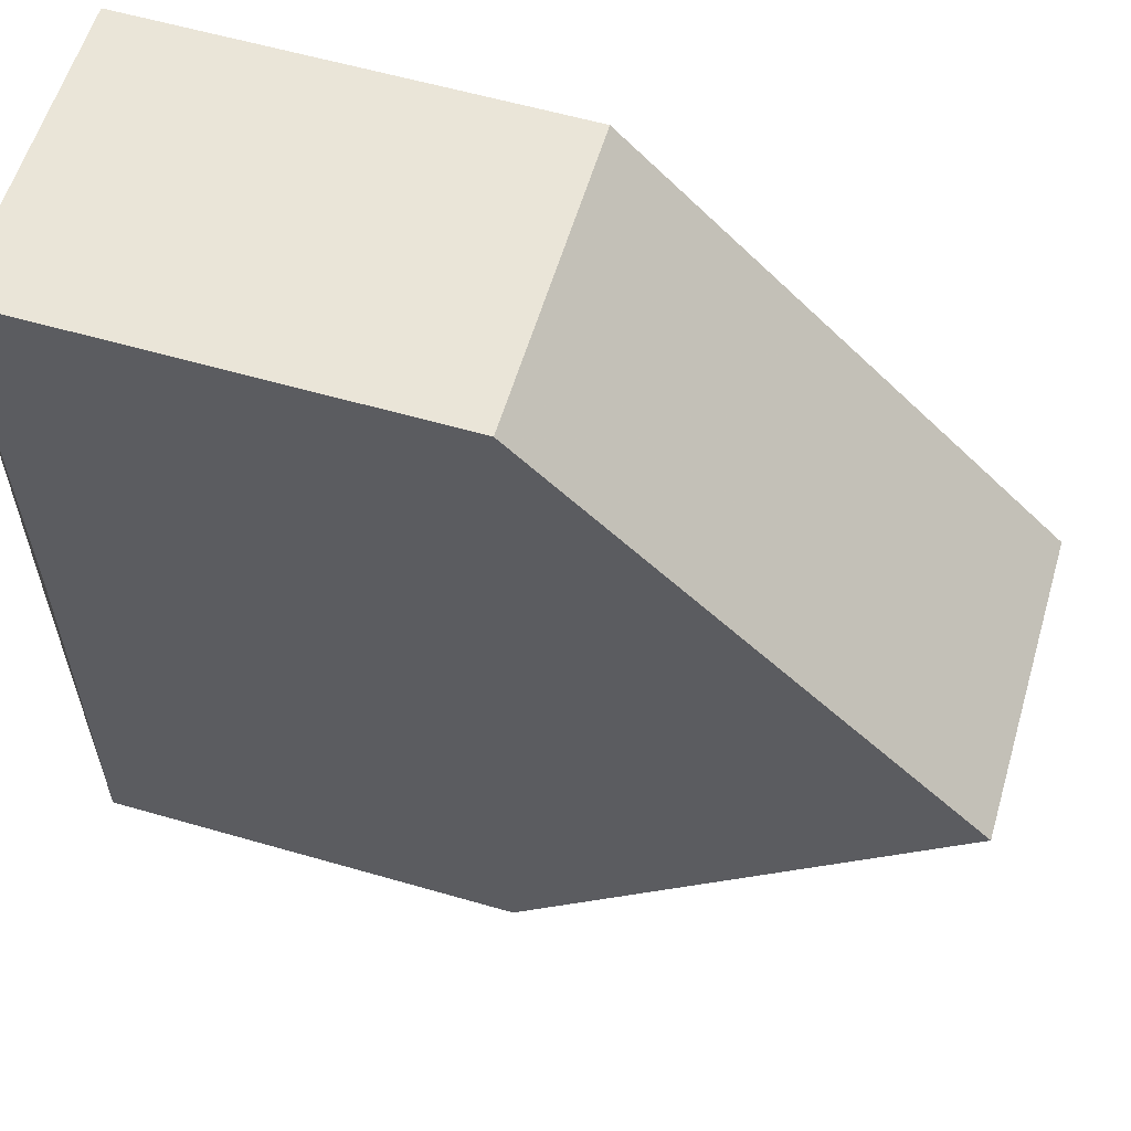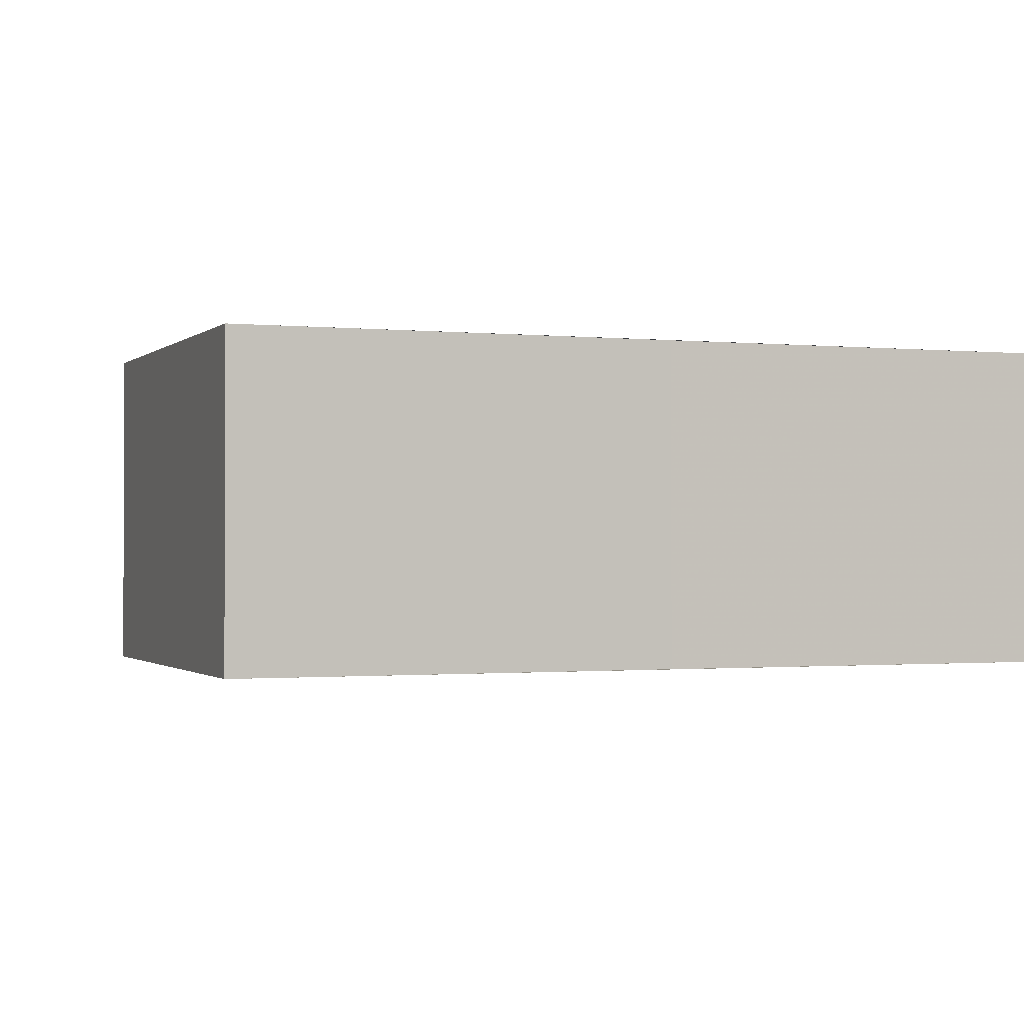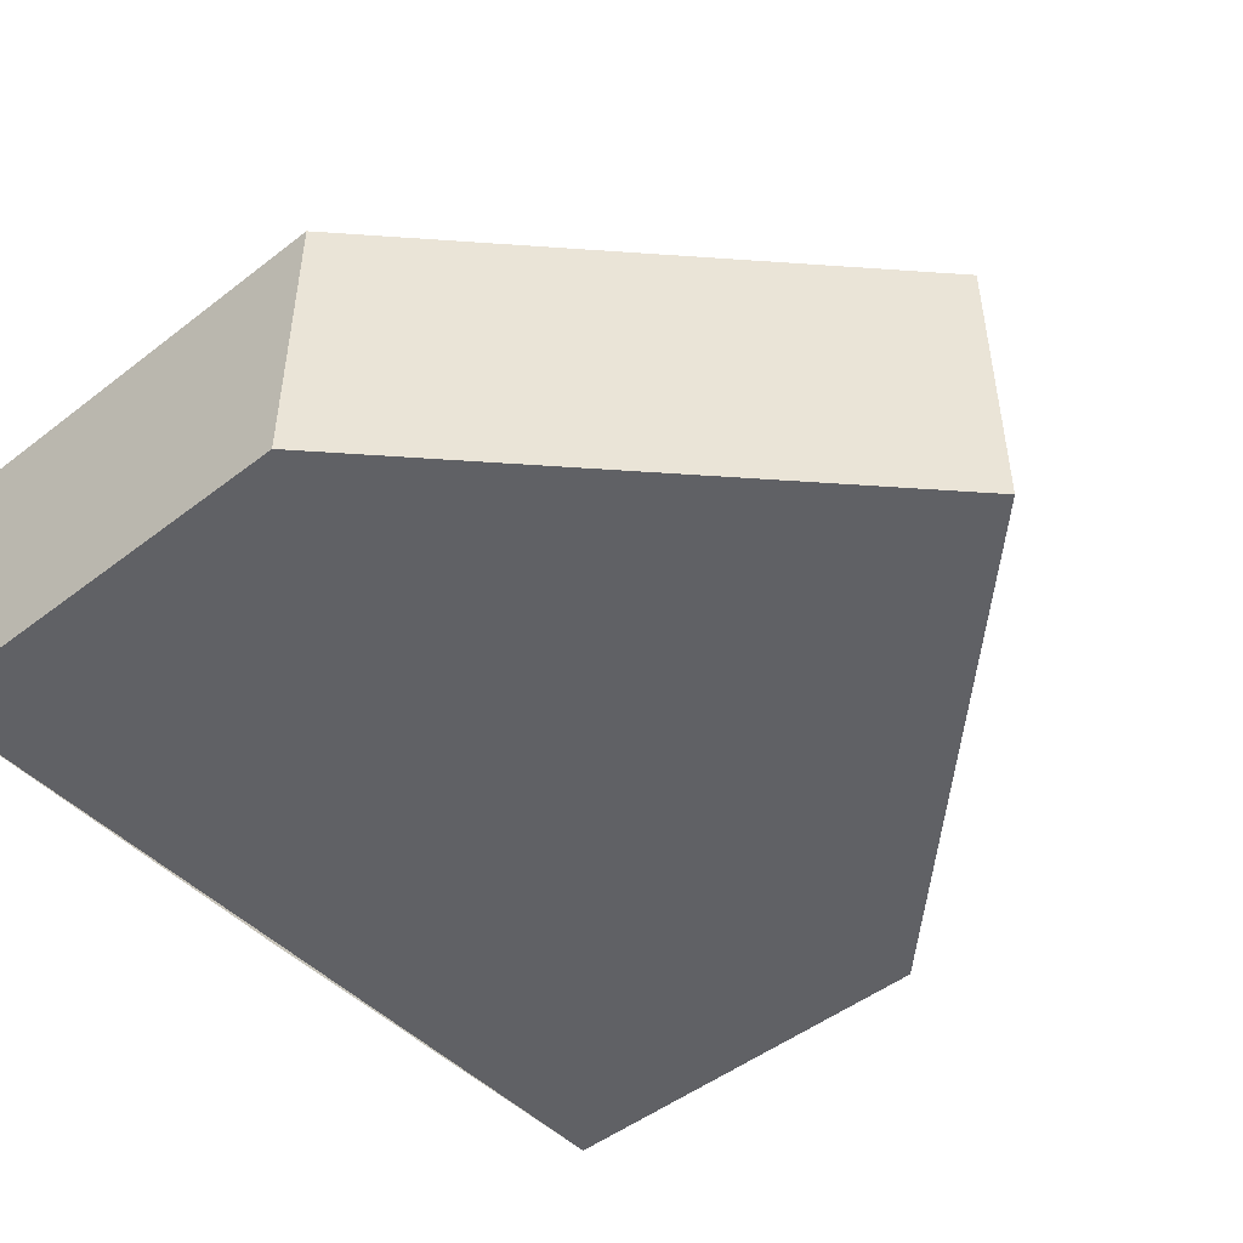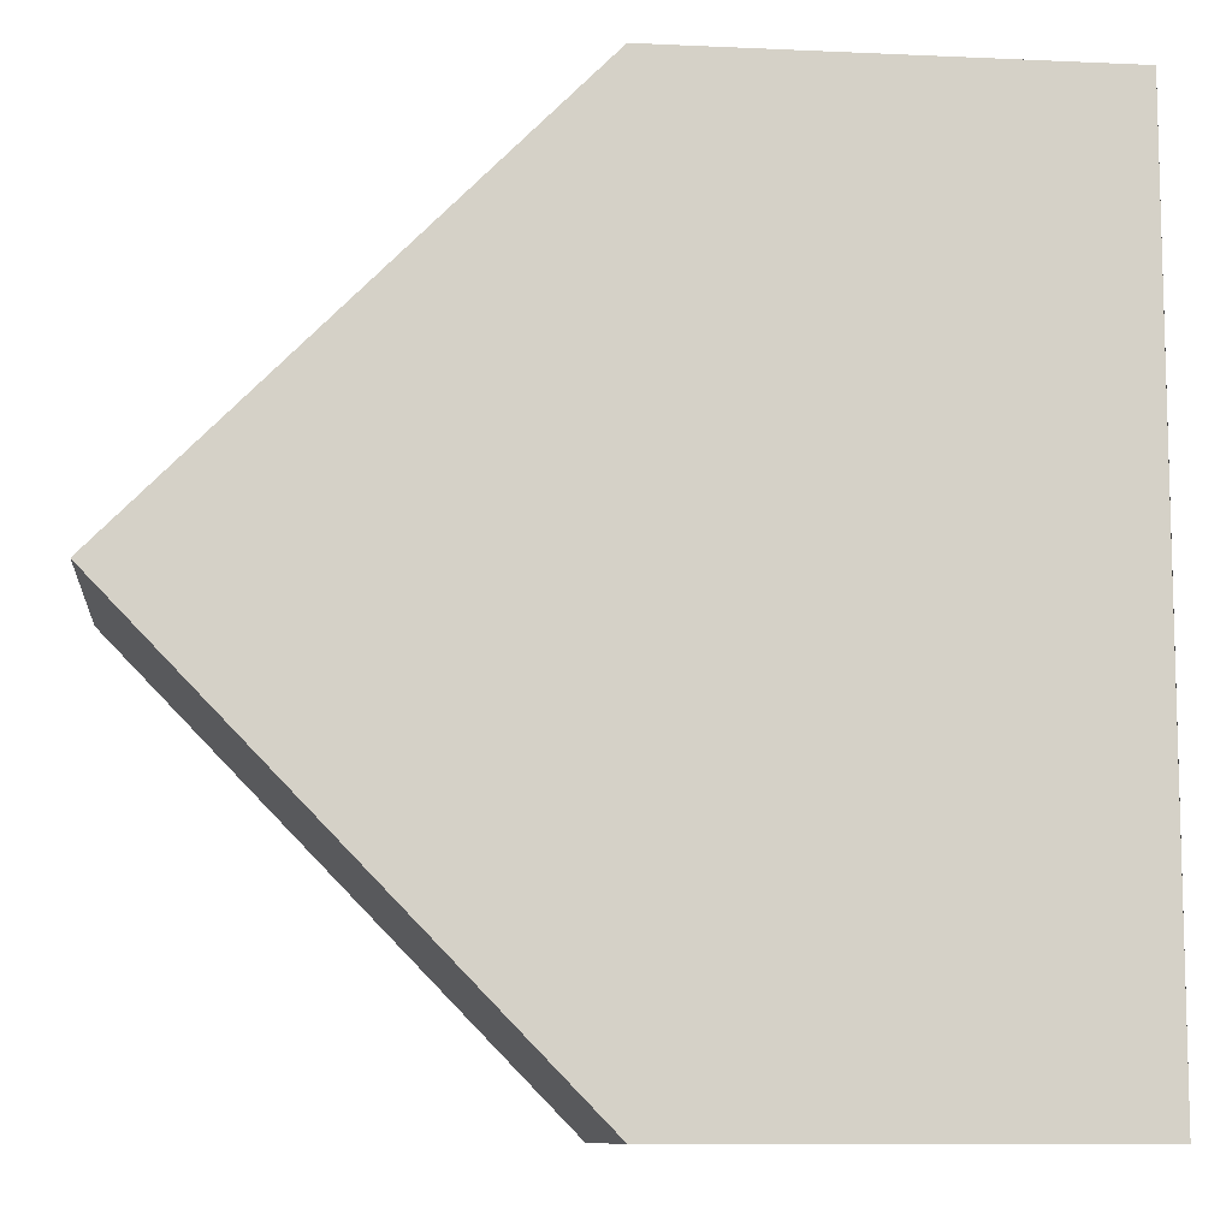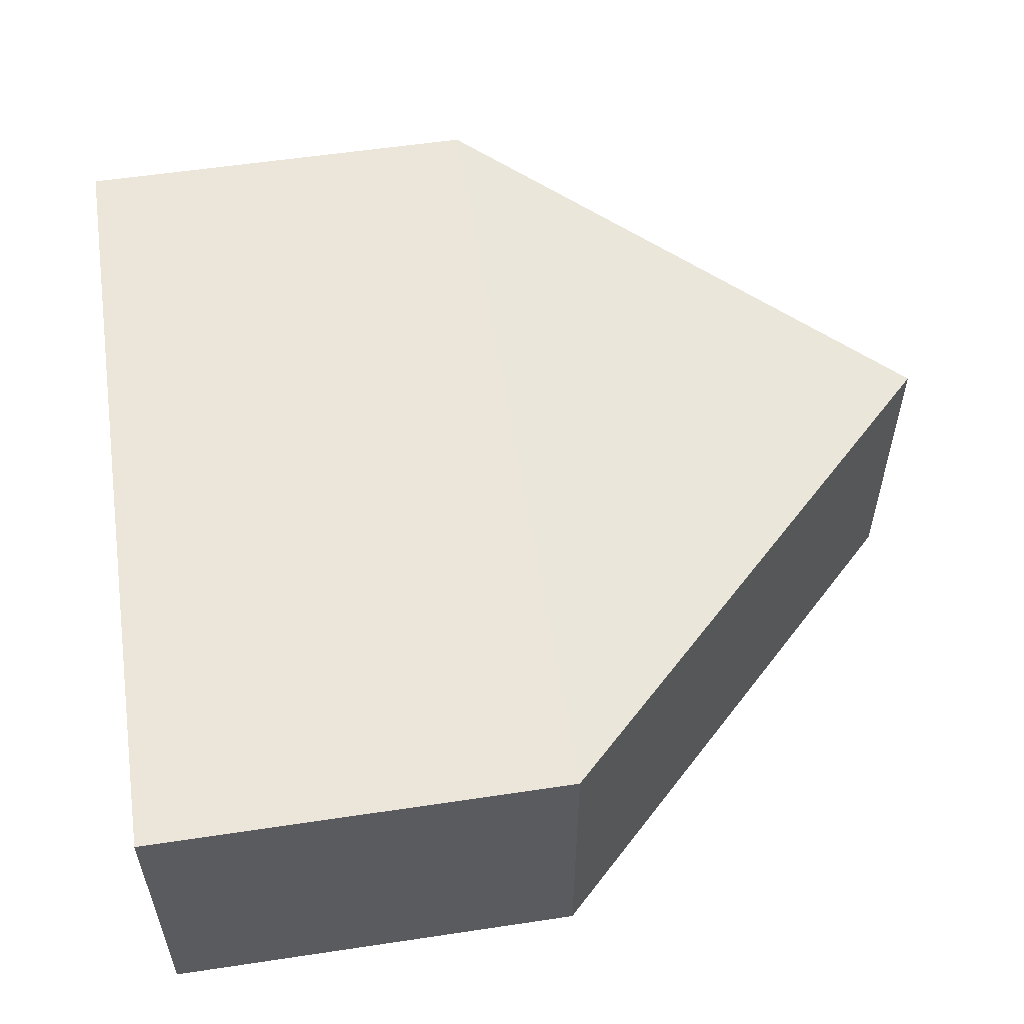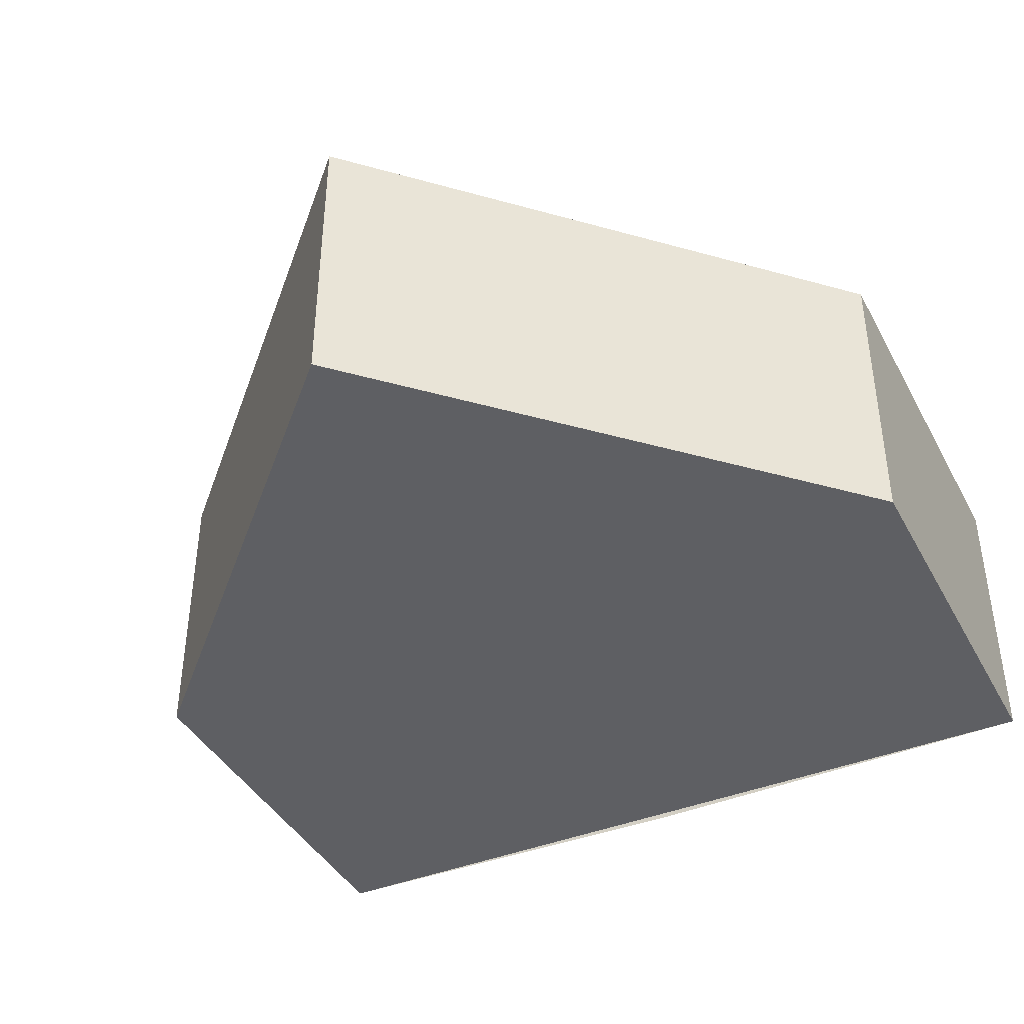
<metadata>
{"format":"obj","ext":"obj","renderer":"f3d","projection":"perspective","resolution":1024,"background":"white","views":[{"elev":58.7,"azim":16.5,"up":"+Y"},{"elev":-1.0,"azim":-110.2,"up":"+Z"},{"elev":-47.6,"azim":40.8,"up":"+Z"},{"elev":-9.7,"azim":173.6,"up":"+Y"},{"elev":55.2,"azim":-8.8,"up":"+Z"},{"elev":-41.0,"azim":116.2,"up":"+Z"}]}
</metadata>
<code>
o 133
v 2250 1879 7.269
v 2250 1879 7.262
v 2250 1879 7.262
v 2250 1879 7.262
v 2250 1879 7.262
v 2250 1879 7.262
v 2250 1879 7.269
v 2250 1879 7.269
v 2250 1879 7.269
v 2250 1879 7.262
v 2250 1879 7.269
v 2250 1879 7.262
v 2250 1879 7.269
v 2250 1879 7.269
v 2250 1879 7.269
v 2250 1879 7.262
v 2250 1879 7.269
v 2250 1879 7.269
v 2250 1879 7.269
v 2250 1879 7.269
v 2250 1879 7.262
v 2250 1879 7.262
v 2250 1879 7.269
v 2250 1879 7.262
v 2250 1879 7.262
v 2250 1879 7.262
v 2250 1879 7.262
v 2250 1879 7.269
f 1 2 3
f 4 5 2
f 6 7 5
f 4 8 6
f 9 6 8
f 10 7 11
f 8 12 13
f 9 13 14
f 15 12 16
f 1 15 17
f 18 10 17
f 17 14 19
f 20 21 19
f 22 14 23
f 22 10 24
f 25 15 24
f 24 2 26
f 27 28 26

</code>
